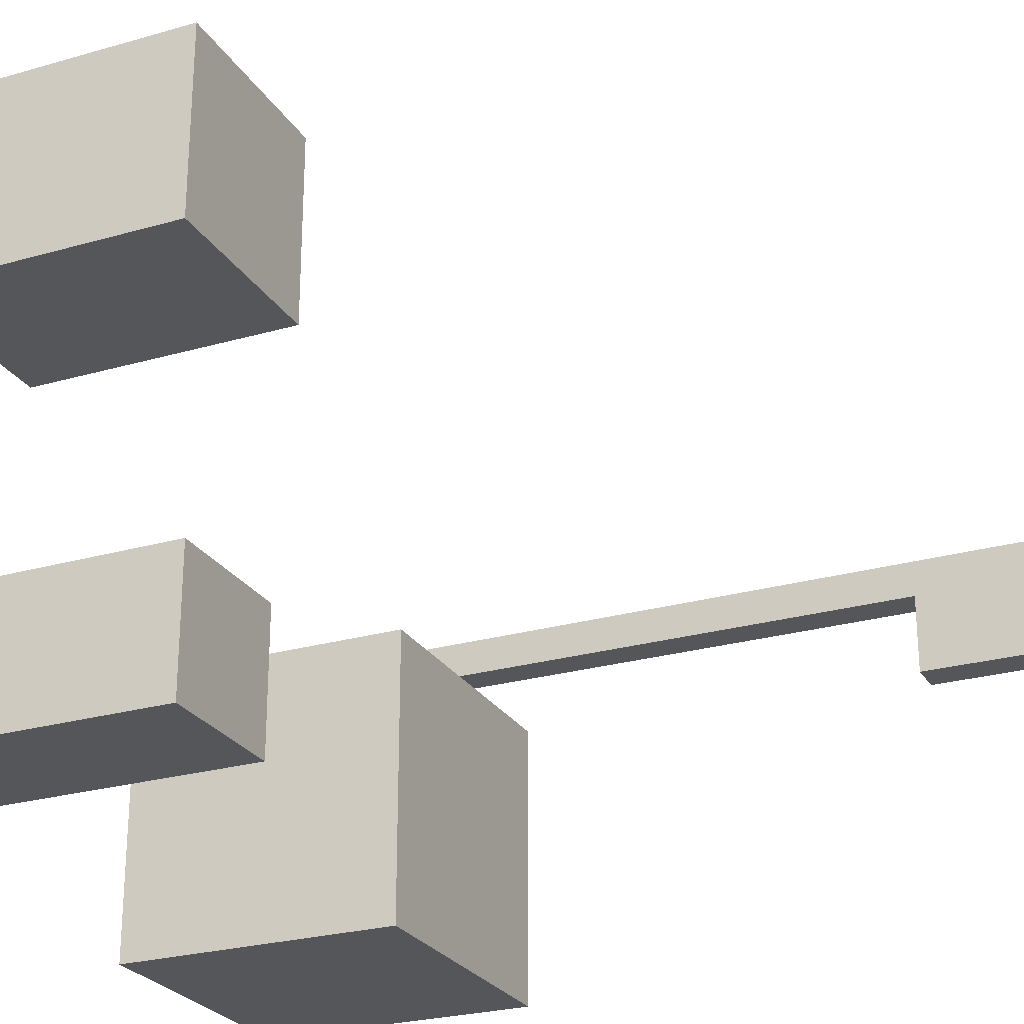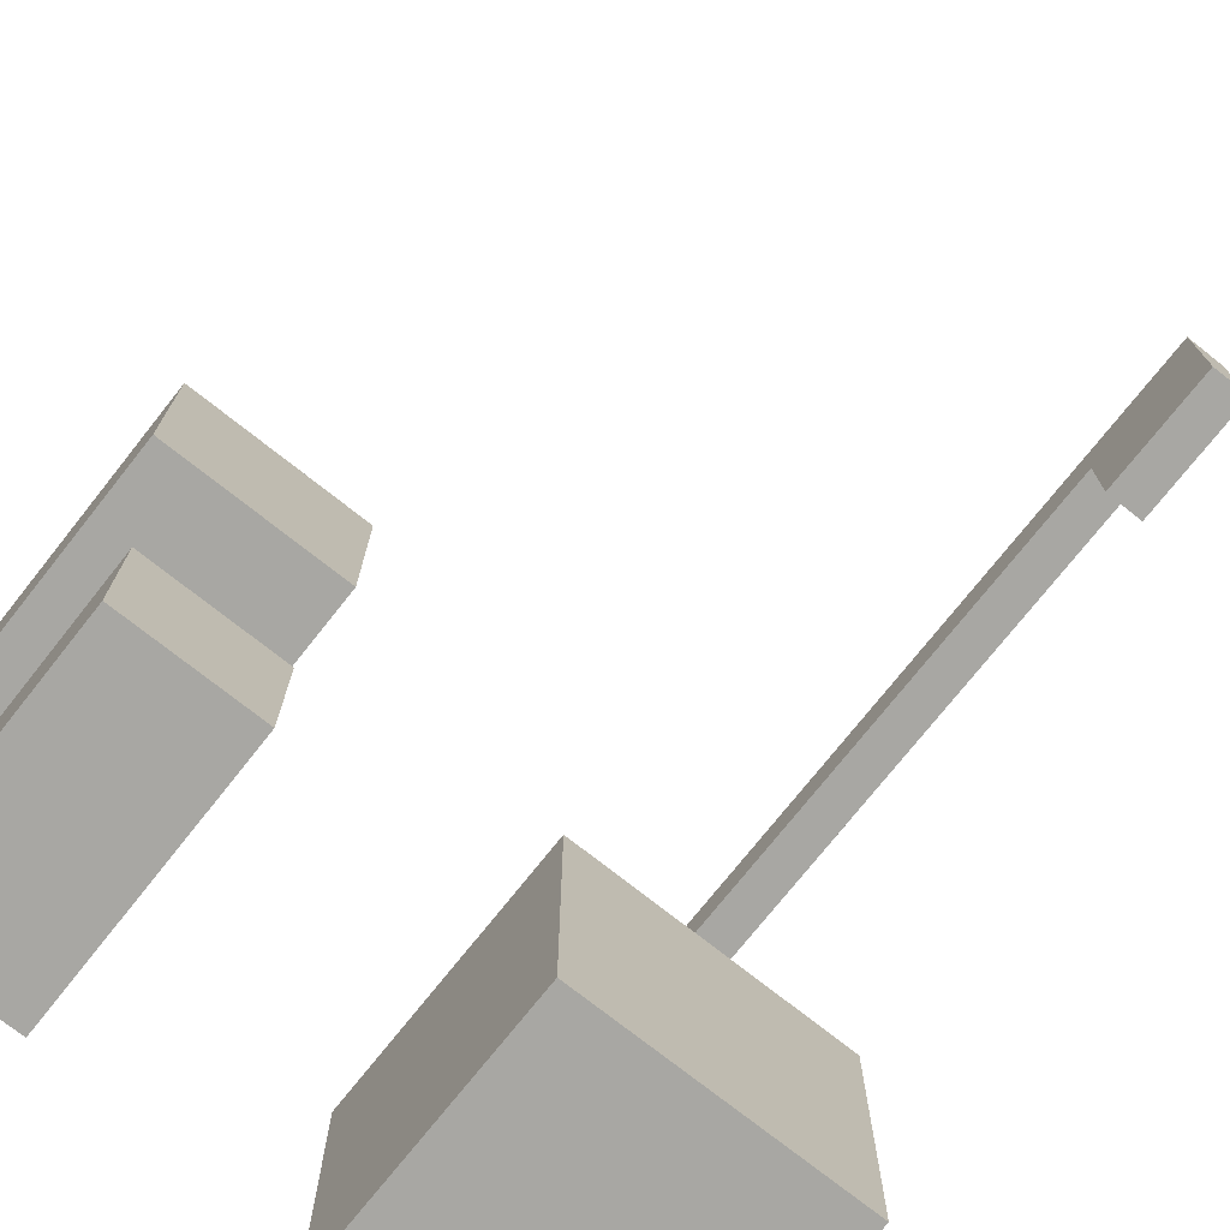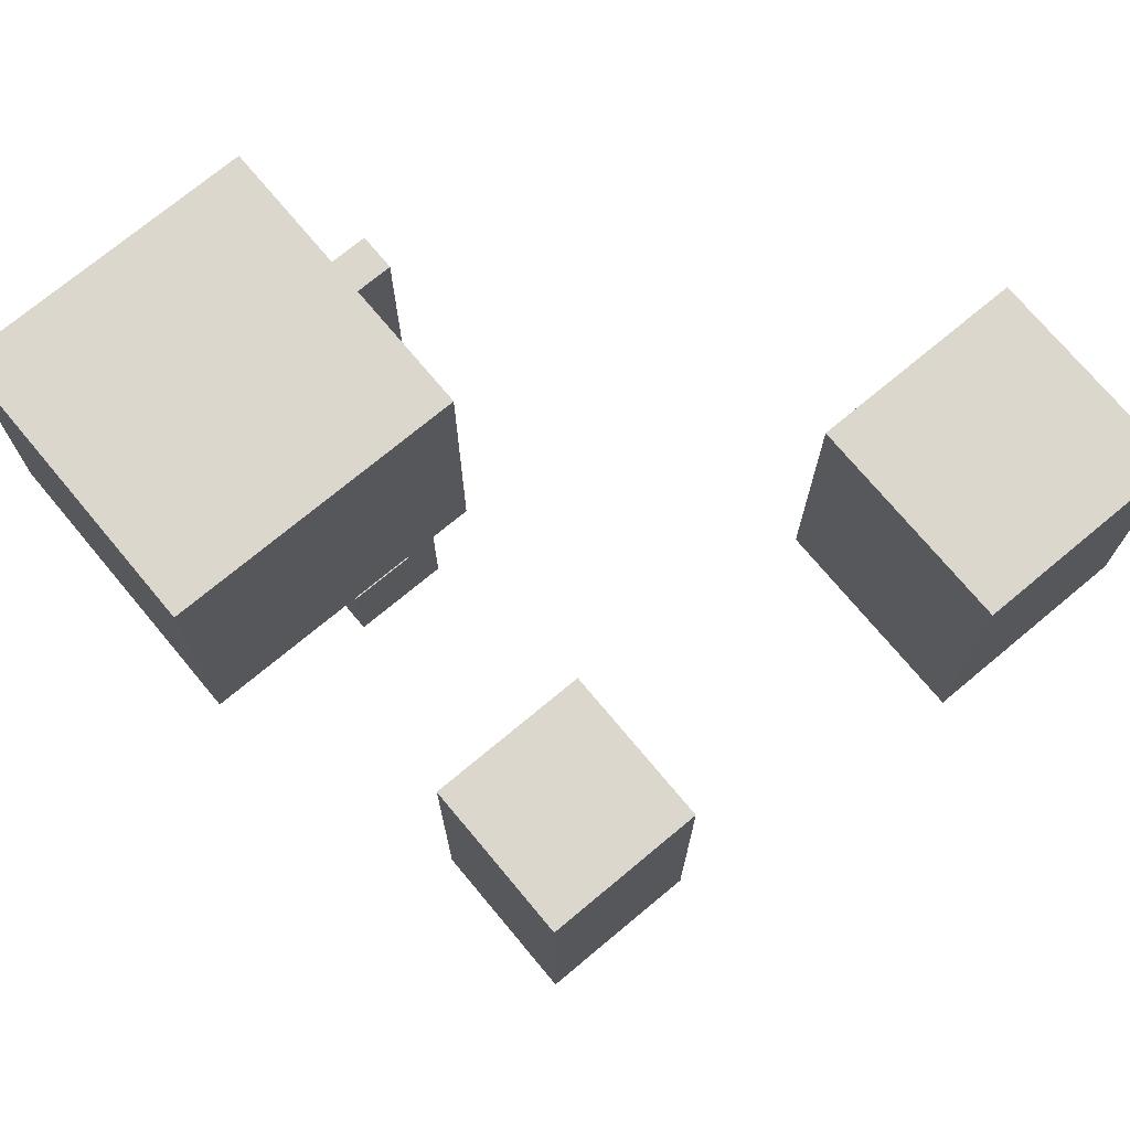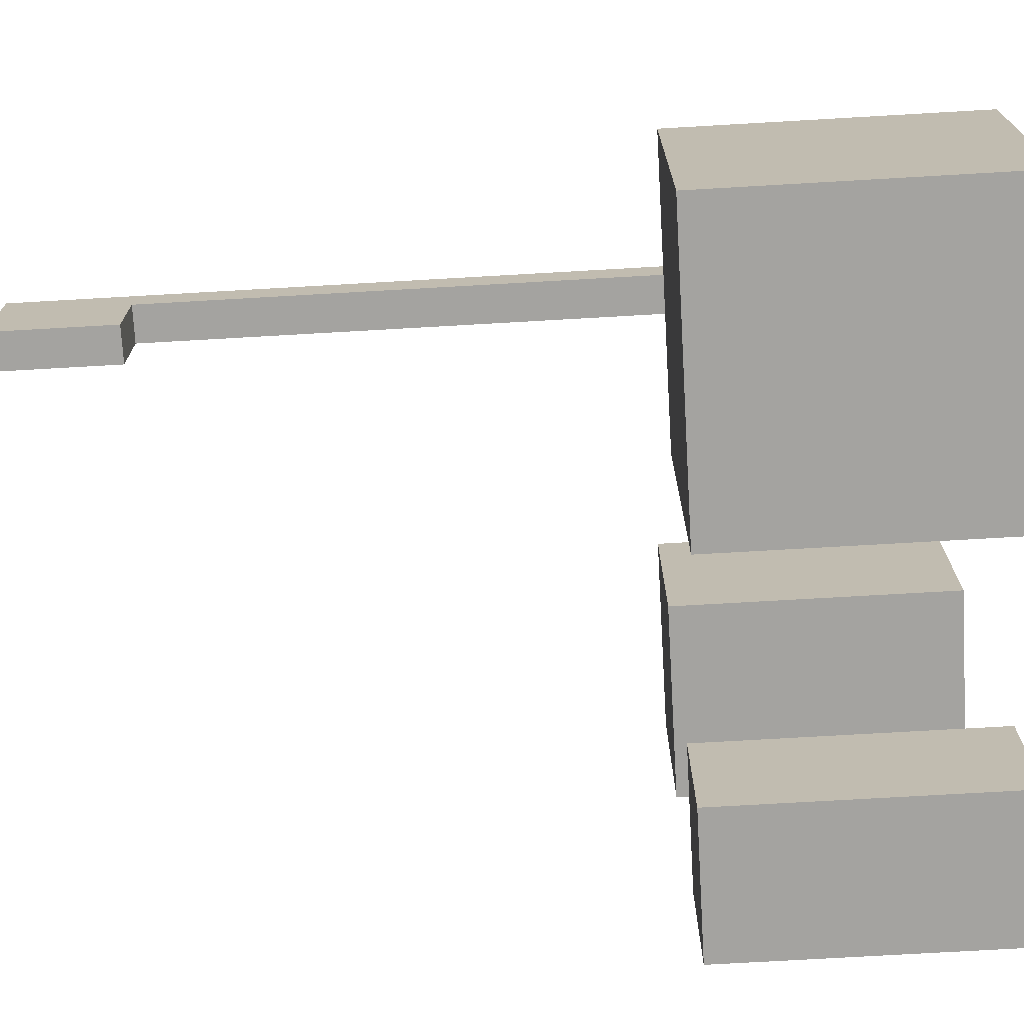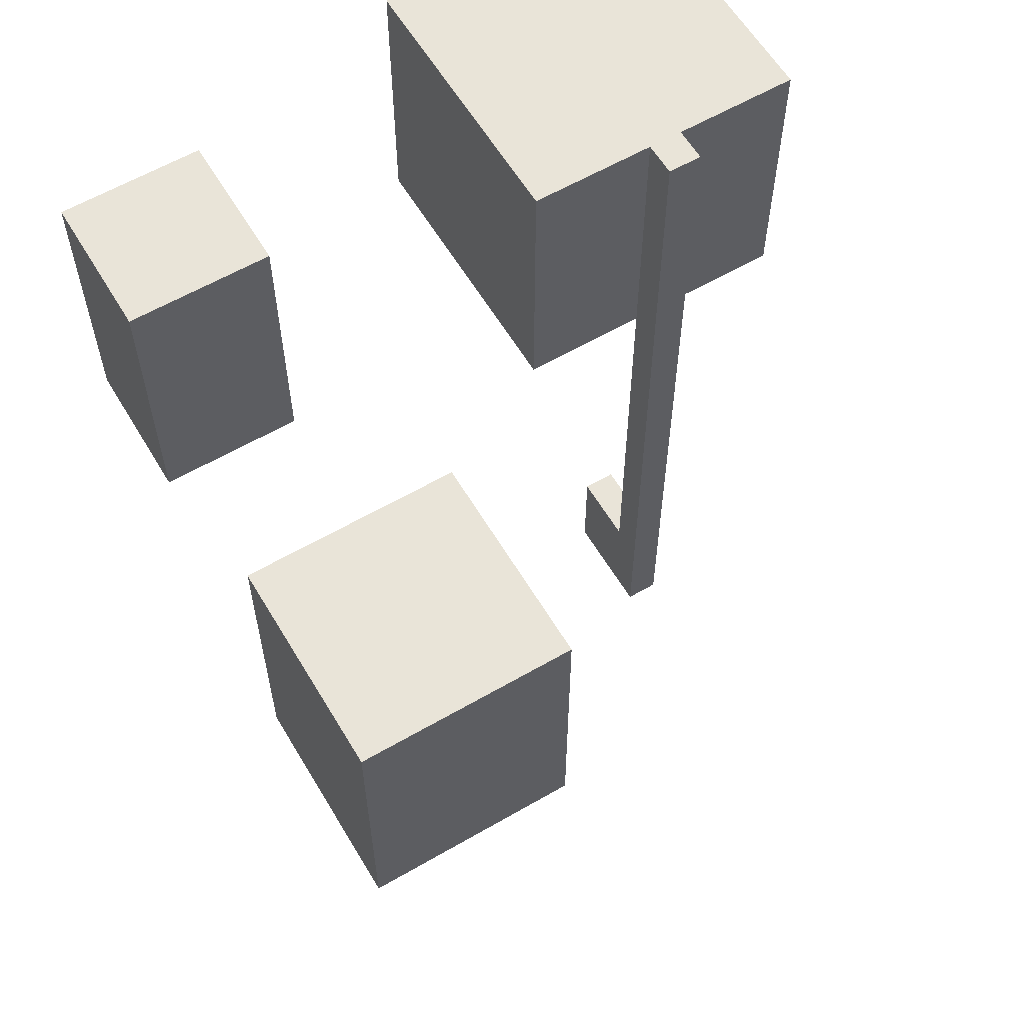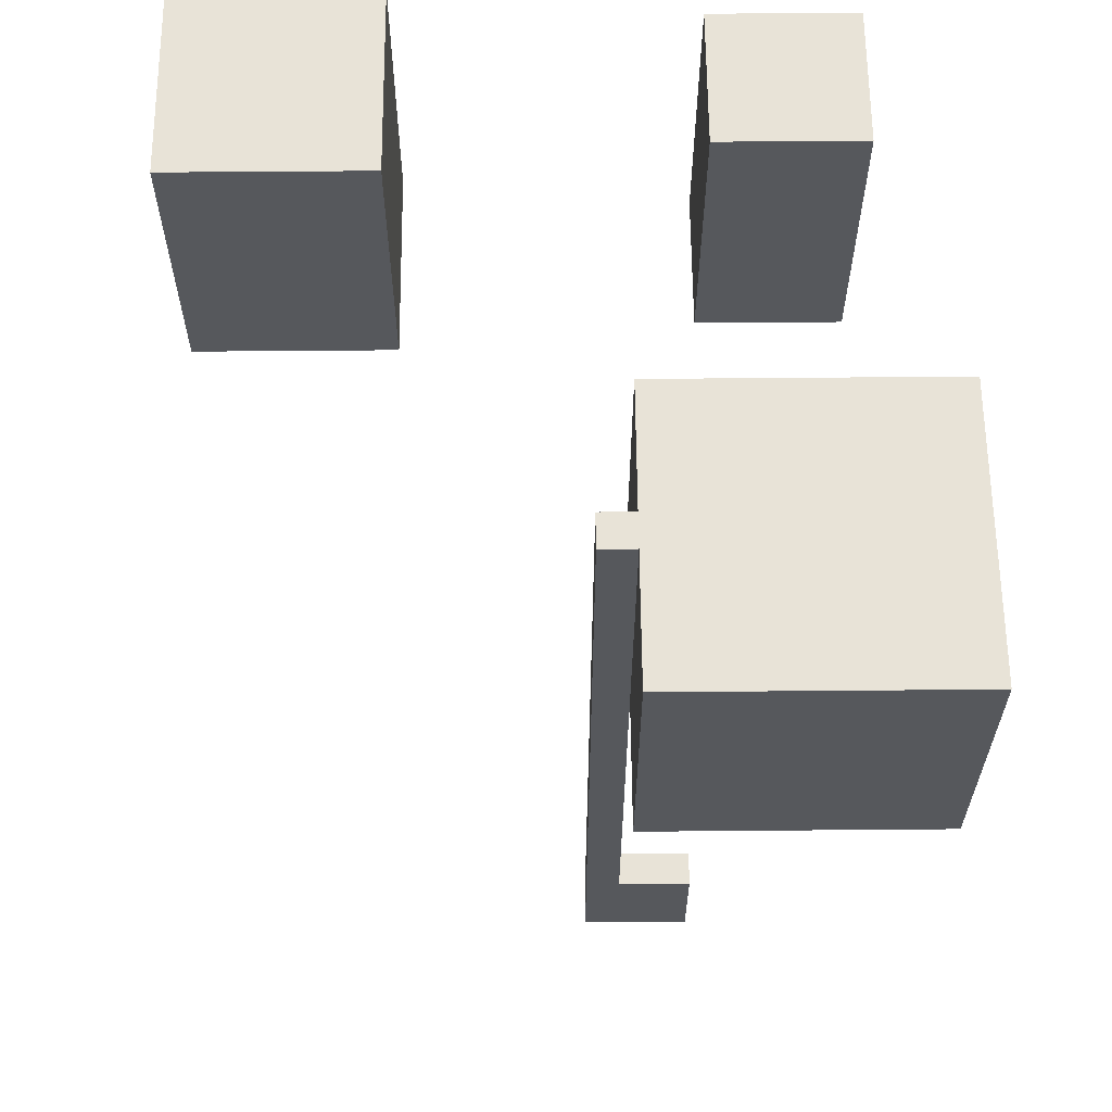
<metadata>
{"format":"obj","ext":"obj","renderer":"f3d","projection":"perspective","resolution":1024,"background":"white","views":[{"elev":-25.8,"azim":-65.4,"up":"+Z"},{"elev":-74.4,"azim":-38.4,"up":"+Z"},{"elev":73.0,"azim":-129.8,"up":"+Y"},{"elev":-73.0,"azim":93.3,"up":"+Z"},{"elev":60.2,"azim":-30.7,"up":"+Y"},{"elev":61.8,"azim":89.5,"up":"+Y"}]}
</metadata>
<code>
g ND_prd-ADCO01-04648682_A_STRUCTURES_IN_WORK\ND_prd-ADCO01-04657
v 0.83 -1.3 0.25
v 0.77 -1.3 0.25
v 0.83 -4.073e-08 0.25
v 0.77 -4.073e-08 0.25
v 0.83 -1.3 0.12
v 0.77 -1.3 0.12
v 0.83 -1.3 0.25
v 0.77 -1.3 0.25
v 0.83 -1.5 0.12
v 0.77 -1.5 0.12
v 0.83 -1.3 0.12
v 0.77 -1.3 0.12
v 0.83 -1.5 0.12
v 0.83 -1.5 0.31
v 0.77 -1.5 0.12
v 0.77 -1.5 0.31
v 0.83 -1.5 0.31
v 0.83 -5.05e-08 0.31
v 0.77 -1.5 0.31
v 0.77 -5.05e-08 0.31
v 0.83 -5.05e-08 0.31
v 0.83 -4.073e-08 0.25
v 0.77 -5.05e-08 0.31
v 0.77 -4.073e-08 0.25
v 0.77 -4.073e-08 0.25
v 0.77 -1.3 0.25
v 0.77 -5.05e-08 0.31
v 0.77 -1.5 0.31
v 0.77 -1.3 0.12
v 0.77 -1.5 0.12
v 0.83 -4.073e-08 0.25
v 0.83 -5.05e-08 0.31
v 0.83 -1.3 0.25
v 0.83 -1.5 0.31
v 0.83 -1.5 0.12
v 0.83 -1.3 0.12
f 1 2 3
f 3 2 4
f 5 6 7
f 7 6 8
f 9 10 11
f 11 10 12
f 13 14 15
f 15 14 16
f 17 18 19
f 19 18 20
f 21 22 23
f 23 22 24
f 25 26 27
f 27 26 28
f 29 30 26
f 26 30 28
f 31 32 33
f 33 32 34
f 33 34 35
f 35 36 33
g ND_prd-ADCO01-04648682_A_STRUCTURES_IN_WORK\ND_prd-ADCO01-0.001
v -0.175 -0.5 0.975
v -0.175 -1.588e-07 0.975
v -0.175 -0.5 0.625
v -0.175 -1.018e-07 0.625
v -0.175 -1.018e-07 0.625
v 0.175 -1.018e-07 0.625
v -0.175 -0.5 0.625
v 0.175 -0.5 0.625
v 0.175 -1.018e-07 0.625
v 0.175 -1.588e-07 0.975
v 0.175 -0.5 0.625
v 0.175 -0.5 0.975
v 0.175 -0.5 0.975
v 0.175 -1.588e-07 0.975
v -0.175 -0.5 0.975
v -0.175 -1.588e-07 0.975
v -0.175 -1.588e-07 0.975
v 0.175 -1.588e-07 0.975
v -0.175 -1.018e-07 0.625
v 0.175 -1.018e-07 0.625
v -0.175 -0.5 0.625
v 0.175 -0.5 0.625
v -0.175 -0.5 0.975
v 0.175 -0.5 0.975
f 37 38 39
f 39 38 40
f 41 42 43
f 43 42 44
f 45 46 47
f 47 46 48
f 49 50 51
f 51 50 52
f 53 54 55
f 55 54 56
f 57 58 59
f 59 58 60
g ND_prd-ADCO01-04648682_A_STRUCTURES_IN_WORK\ND_prd-ADCO01-0
v 0.55 -0.5 0.25
v 0.55 -4.073e-08 0.25
v 0.55 -0.5 -0.25
v 0.55 4.073e-08 -0.25
v 0.55 4.073e-08 -0.25
v 1.05 4.073e-08 -0.25
v 0.55 -0.5 -0.25
v 1.05 -0.5 -0.25
v 1.05 4.073e-08 -0.25
v 1.05 -4.073e-08 0.25
v 1.05 -0.5 -0.25
v 1.05 -0.5 0.25
v 1.05 -0.5 0.25
v 1.05 -4.073e-08 0.25
v 0.55 -0.5 0.25
v 0.55 -4.073e-08 0.25
v 0.55 -4.073e-08 0.25
v 1.05 -4.073e-08 0.25
v 0.55 4.073e-08 -0.25
v 1.05 4.073e-08 -0.25
v 0.55 -0.5 -0.25
v 1.05 -0.5 -0.25
v 0.55 -0.5 0.25
v 1.05 -0.5 0.25
f 61 62 63
f 63 62 64
f 65 66 67
f 67 66 68
f 69 70 71
f 71 70 72
f 73 74 75
f 75 74 76
f 77 78 79
f 79 78 80
f 81 82 83
f 83 82 84
g ND_prd-ADCO01-04648682_A_STRUCTURES_IN_WORK\ND_prd-ADCO01-04648
v -0.125 -0.5 0.125
v -0.125 -2.036e-08 0.125
v -0.125 -0.5 -0.125
v -0.125 2.036e-08 -0.125
v -0.125 2.036e-08 -0.125
v 0.125 2.036e-08 -0.125
v -0.125 -0.5 -0.125
v 0.125 -0.5 -0.125
v 0.125 2.036e-08 -0.125
v 0.125 -2.036e-08 0.125
v 0.125 -0.5 -0.125
v 0.125 -0.5 0.125
v 0.125 -0.5 0.125
v 0.125 -2.036e-08 0.125
v -0.125 -0.5 0.125
v -0.125 -2.036e-08 0.125
v -0.125 -2.036e-08 0.125
v 0.125 -2.036e-08 0.125
v -0.125 2.036e-08 -0.125
v 0.125 2.036e-08 -0.125
v -0.125 -0.5 -0.125
v 0.125 -0.5 -0.125
v -0.125 -0.5 0.125
v 0.125 -0.5 0.125
f 85 86 87
f 87 86 88
f 89 90 91
f 91 90 92
f 93 94 95
f 95 94 96
f 97 98 99
f 99 98 100
f 101 102 103
f 103 102 104
f 105 106 107
f 107 106 108

</code>
